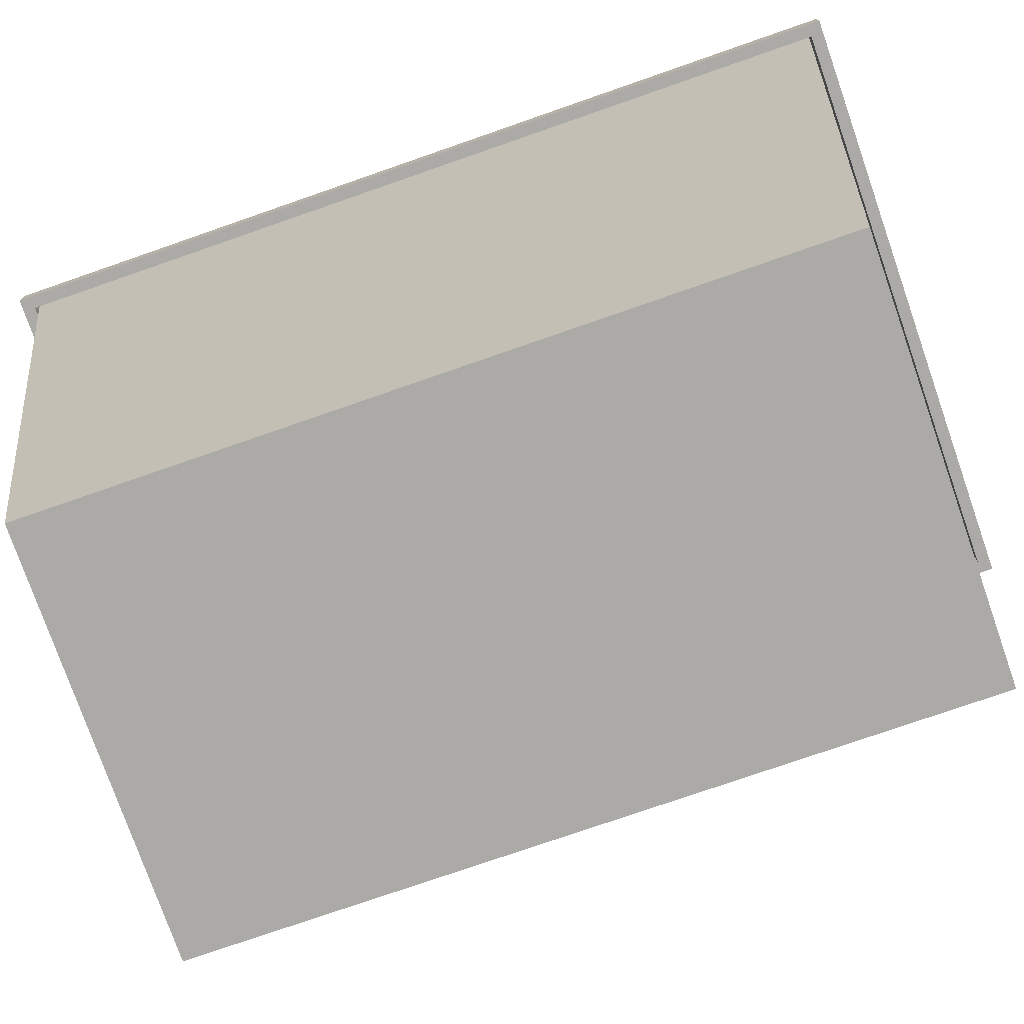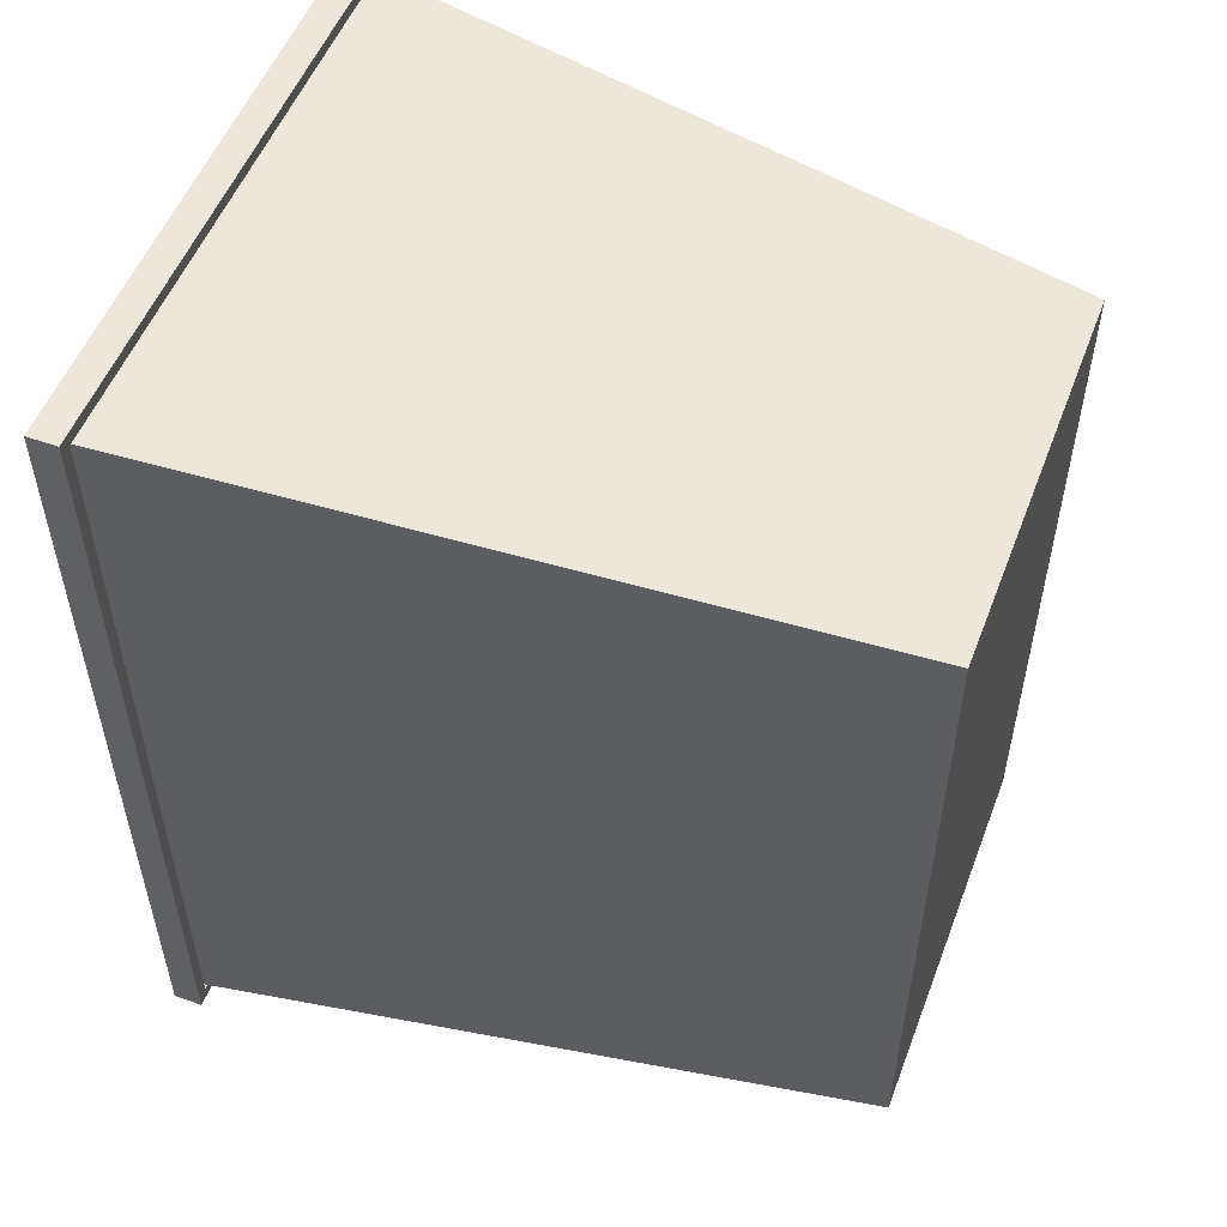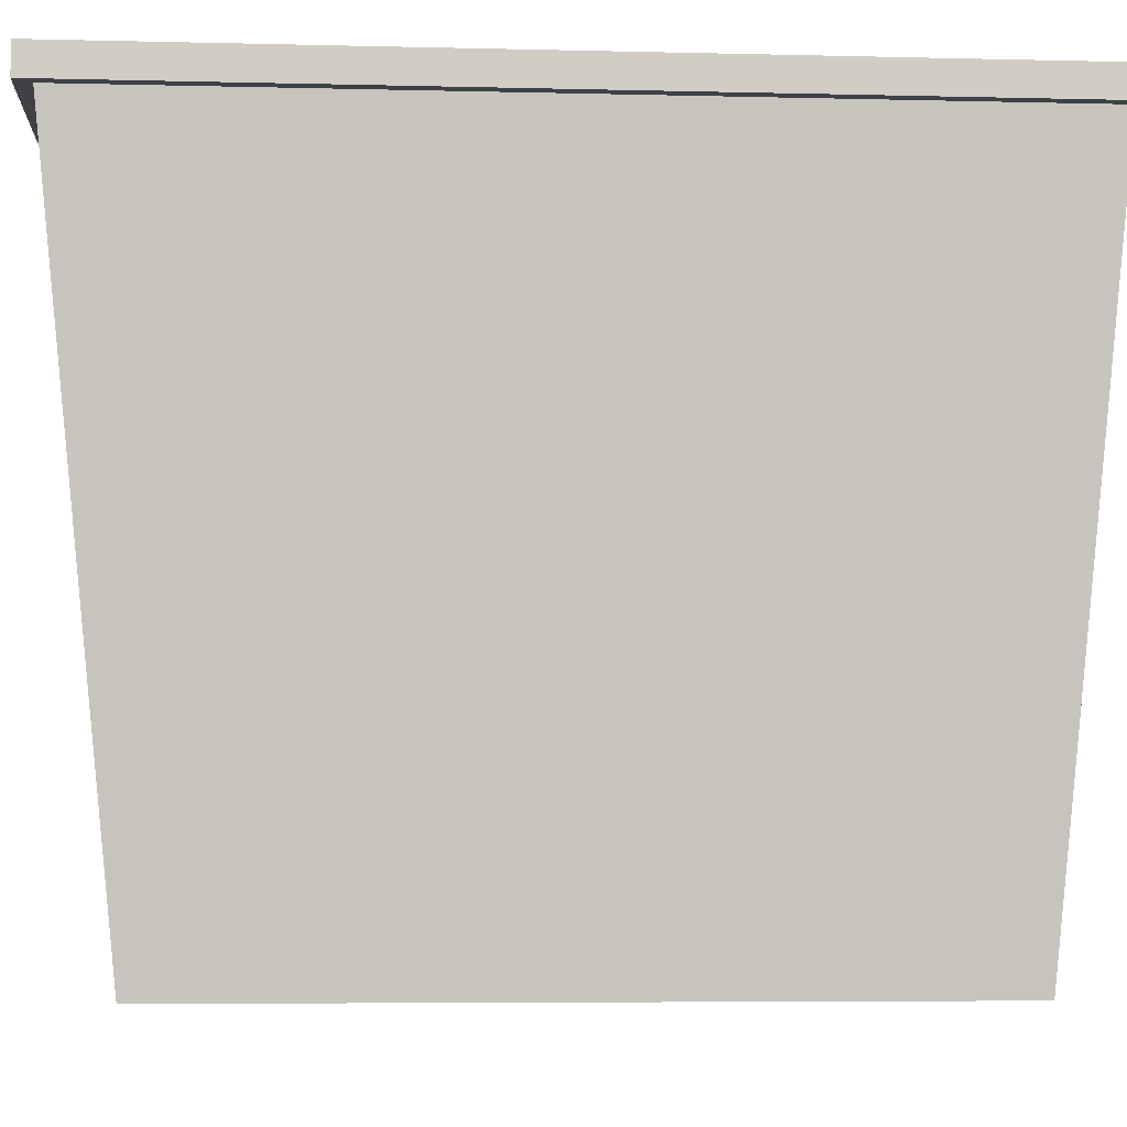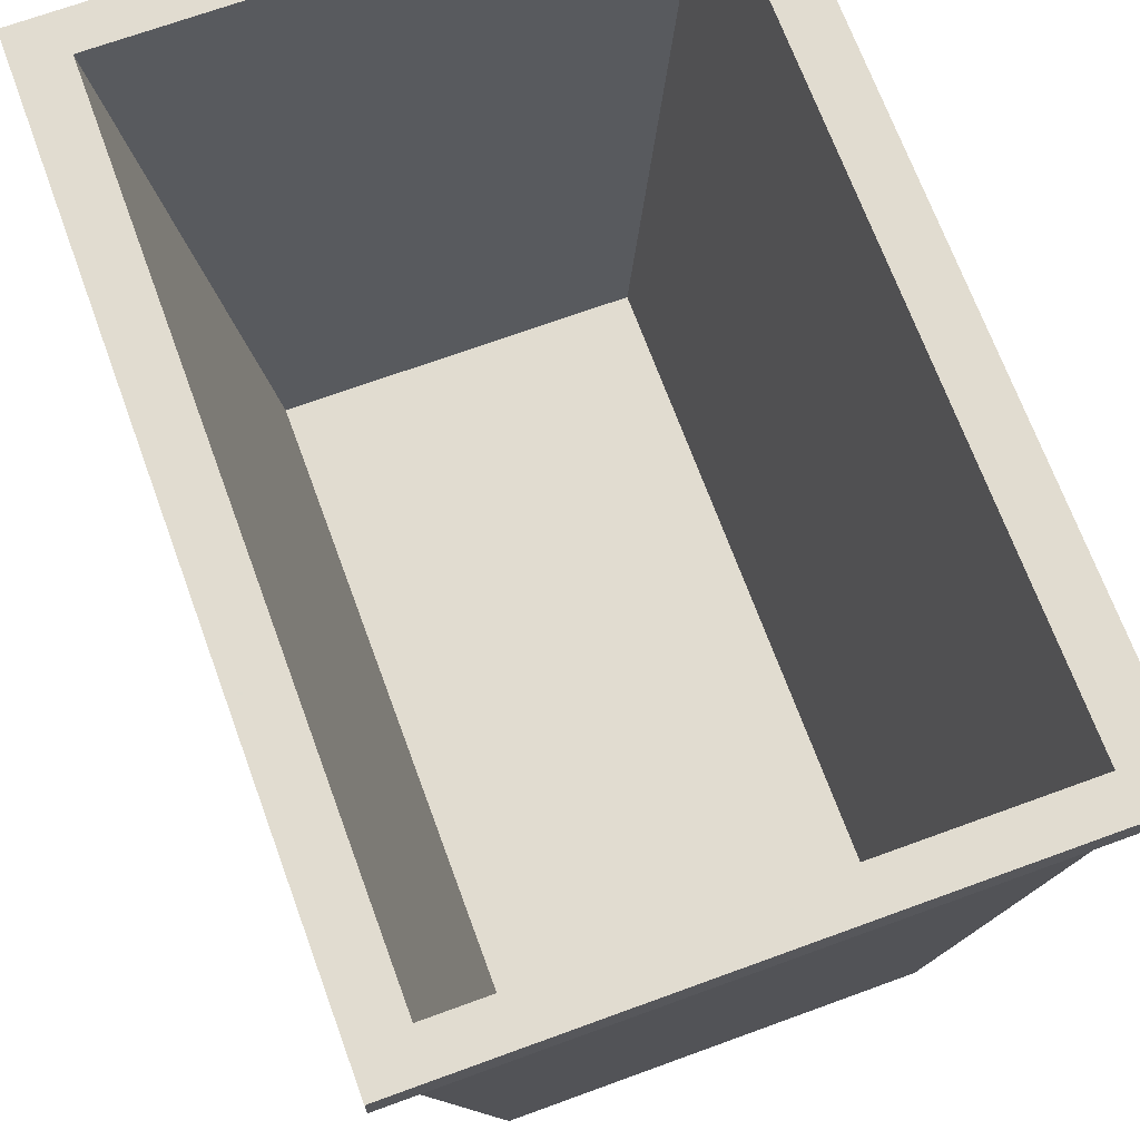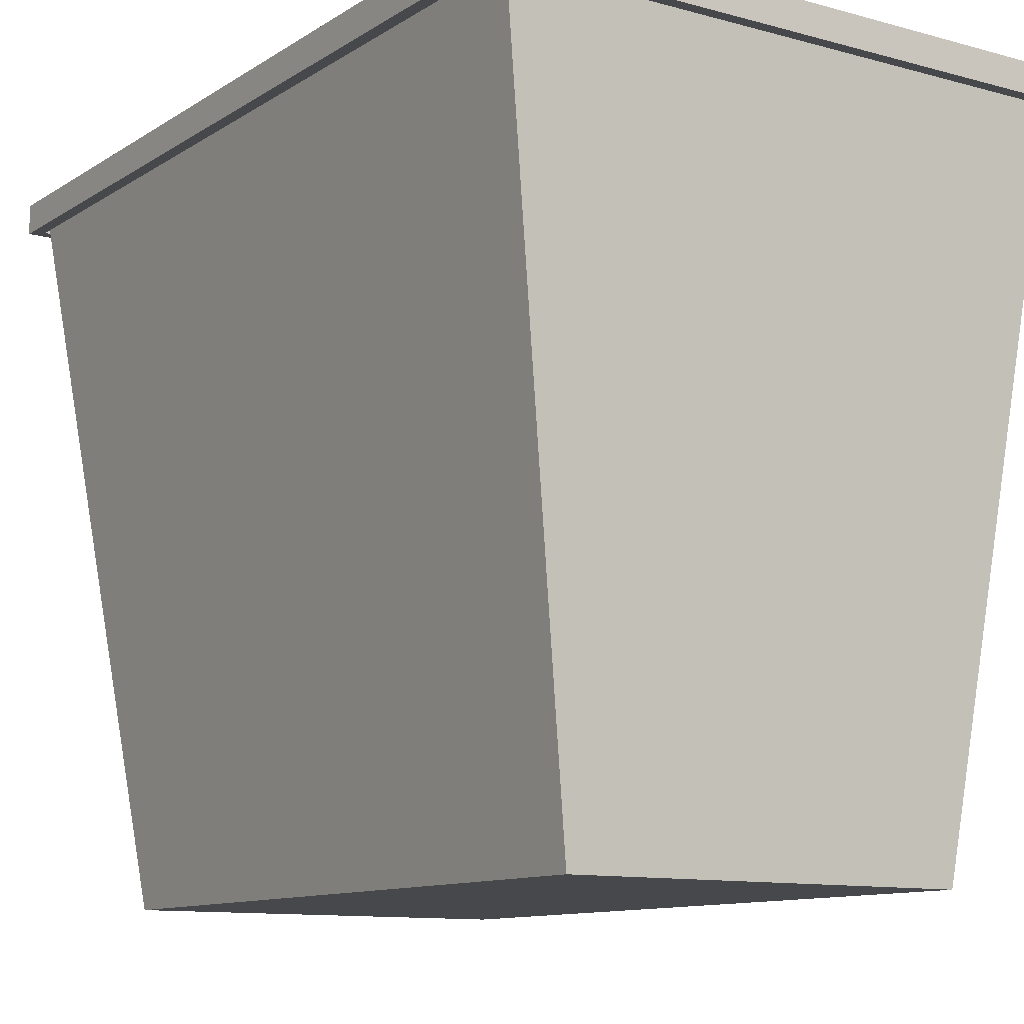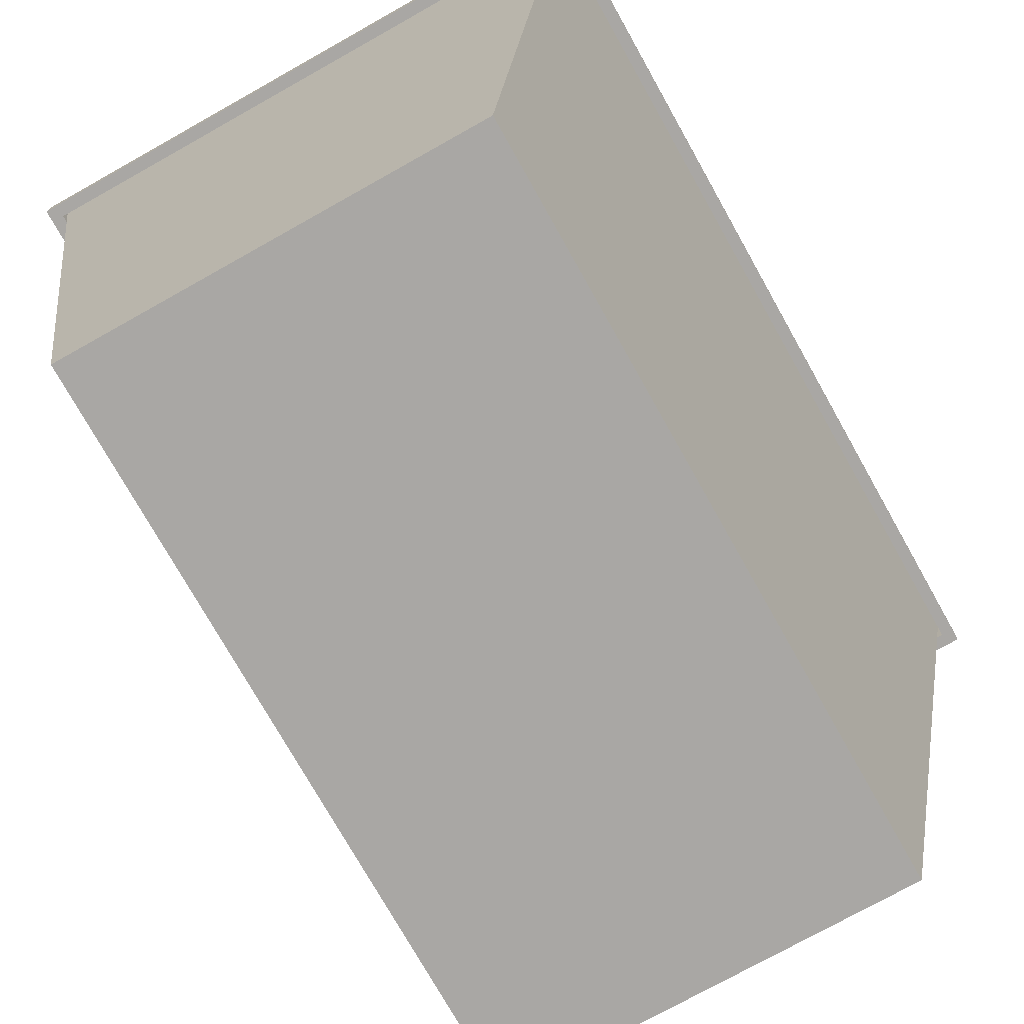
<metadata>
{"format":"obj","ext":"obj","renderer":"f3d","projection":"perspective","resolution":1024,"background":"white","views":[{"elev":-76.0,"azim":-70.8,"up":"+Y"},{"elev":53.4,"azim":-69.2,"up":"+Z"},{"elev":-5.9,"azim":-94.3,"up":"+Y"},{"elev":69.4,"azim":159.9,"up":"+Y"},{"elev":-11.1,"azim":146.1,"up":"+Y"},{"elev":-74.8,"azim":29.3,"up":"+Y"}]}
</metadata>
<code>
o mesh1_mesh1-geometry
v 0.2278 0.2795 -0.3301
v 0.1999 0.2795 -0.3078
v 0.2278 0.2795 0.3301
v -0.2278 0.2795 -0.3301
v 0.1999 0.2795 0.3078
v 0.1467 -0.2795 -0.2761
v 0.2375 0.2795 0.3398
v 0.2278 0.2562 0.3301
v -0.2375 0.2795 -0.3398
v -0.2278 0.2562 -0.3301
v -0.1999 0.2795 -0.3078
v -0.2278 0.2795 0.3301
v 0.1278 -0.2096 -0.2572
v 0.1467 -0.2795 0.2847
v -0.2375 0.2795 0.3398
v 0.2375 0.2795 -0.3398
v 0.2278 0.2562 -0.3301
v -0.1622 -0.2795 -0.2761
v -0.1999 0.2795 0.3078
v -0.1433 -0.2096 -0.2572
v -0.1622 -0.2795 0.2847
v 0.1278 -0.2096 0.2658
v -0.2375 0.2562 0.3398
v 0.2375 0.2562 -0.3398
v -0.2278 0.2562 0.3301
v -0.2375 0.2562 -0.3398
v 0.2375 0.2562 0.3398
v -0.1433 -0.2096 0.2658
f 1 2 3
f 2 1 4
f 5 3 2
f 3 6 1
f 3 7 1
f 1 8 3
f 6 4 1
f 1 9 4
f 10 1 4
f 2 4 11
f 3 5 12
f 13 5 2
f 6 3 14
f 7 3 15
f 16 1 7
f 8 1 17
f 8 12 3
f 4 6 18
f 1 16 9
f 4 9 12
f 1 10 17
f 12 10 4
f 11 4 19
f 20 2 11
f 12 5 19
f 21 3 12
f 15 3 12
f 5 13 22
f 2 20 13
f 3 21 14
f 21 6 14
f 23 7 15
f 7 24 16
f 17 24 8
f 12 8 25
f 6 21 18
f 18 12 4
f 24 9 16
f 15 12 9
f 12 19 4
f 26 17 10
f 10 12 25
f 19 20 11
f 22 19 5
f 12 18 21
f 20 22 13
f 7 23 27
f 9 23 15
f 24 7 27
f 24 17 26
f 27 8 24
f 8 23 25
f 9 24 26
f 26 10 23
f 25 23 10
f 20 19 28
f 19 22 28
f 22 20 28
f 8 27 23
f 23 9 26
f 3 2 1
f 4 1 2
f 2 3 5
f 1 6 3
f 1 7 3
f 3 8 1
f 1 4 6
f 4 9 1
f 4 1 10
f 11 4 2
f 12 5 3
f 2 5 13
f 14 3 6
f 15 3 7
f 7 1 16
f 17 1 8
f 3 12 8
f 18 6 4
f 9 16 1
f 12 9 4
f 17 10 1
f 4 10 12
f 19 4 11
f 11 2 20
f 19 5 12
f 12 3 21
f 12 3 15
f 22 13 5
f 13 20 2
f 14 21 3
f 14 6 21
f 15 7 23
f 16 24 7
f 8 24 17
f 25 8 12
f 18 21 6
f 4 12 18
f 16 9 24
f 9 12 15
f 4 19 12
f 10 17 26
f 25 12 10
f 11 20 19
f 5 19 22
f 21 18 12
f 13 22 20
f 27 23 7
f 15 23 9
f 27 7 24
f 26 17 24
f 24 8 27
f 25 23 8
f 26 24 9
f 23 10 26
f 10 23 25
f 28 19 20
f 28 22 19
f 28 20 22
f 23 27 8
f 26 9 23

</code>
